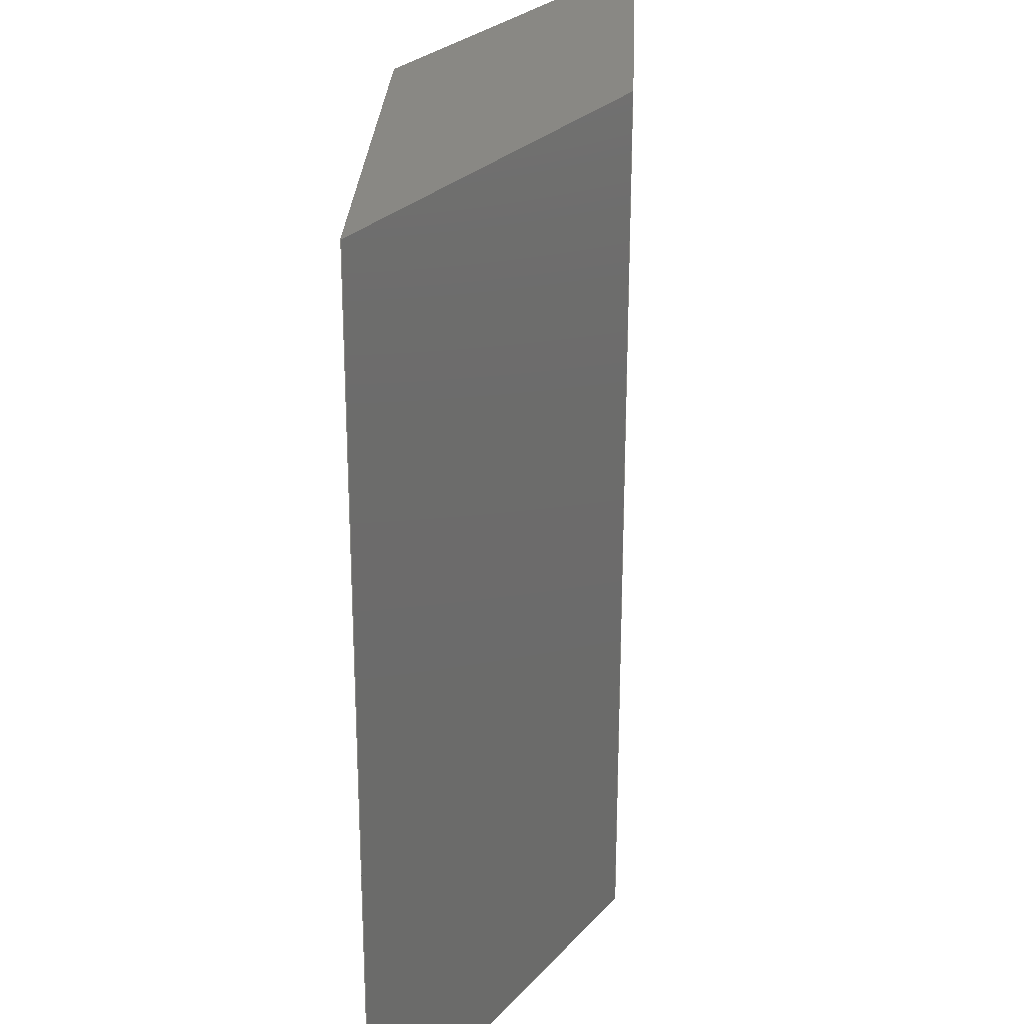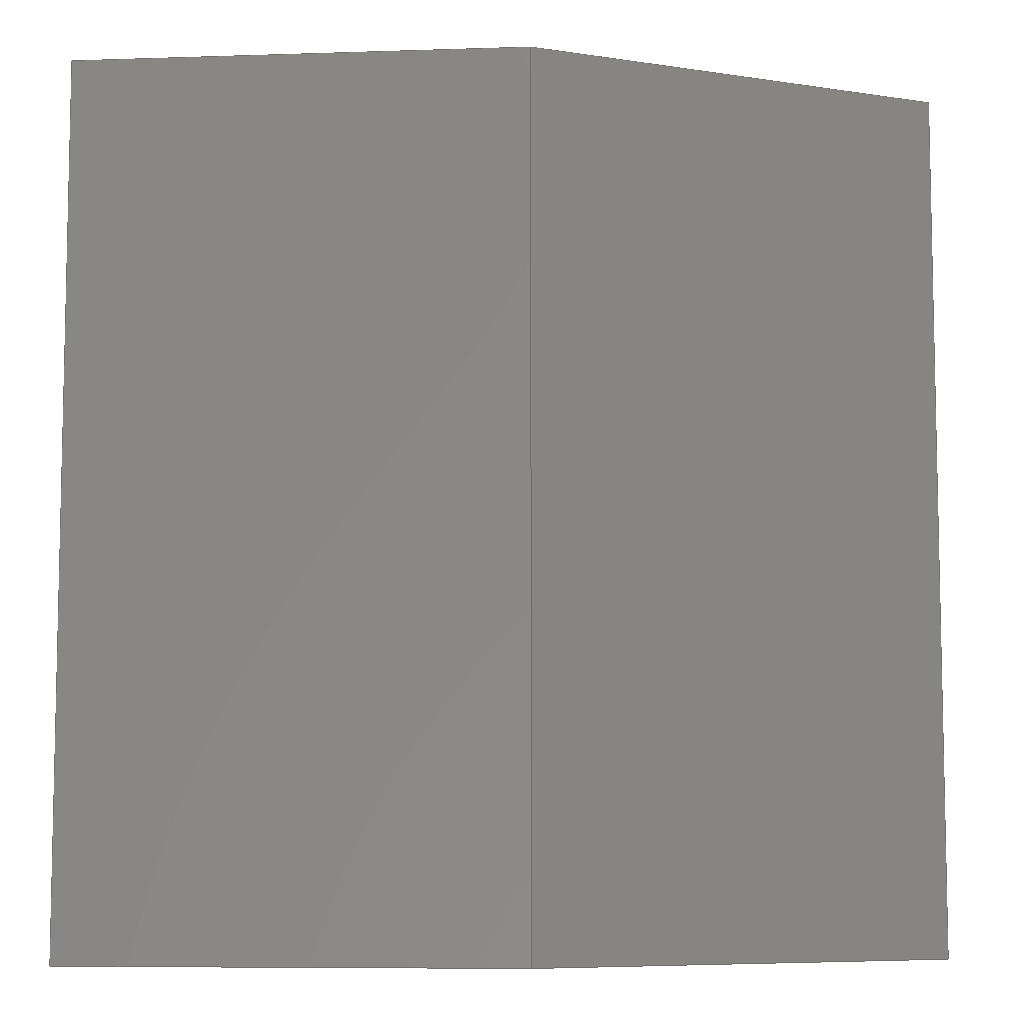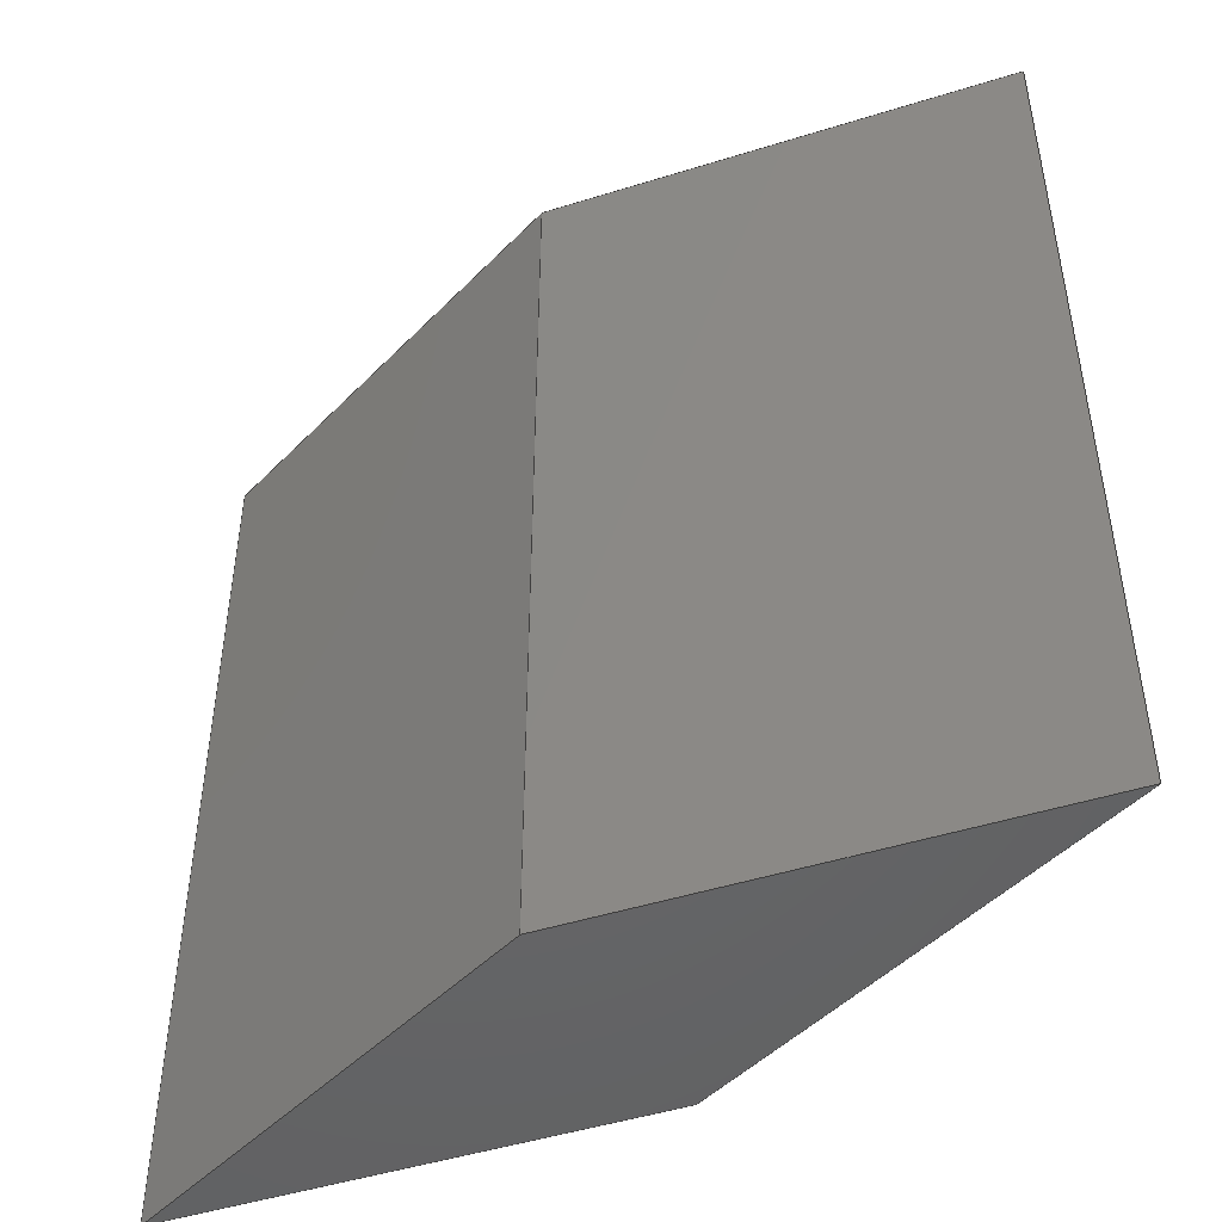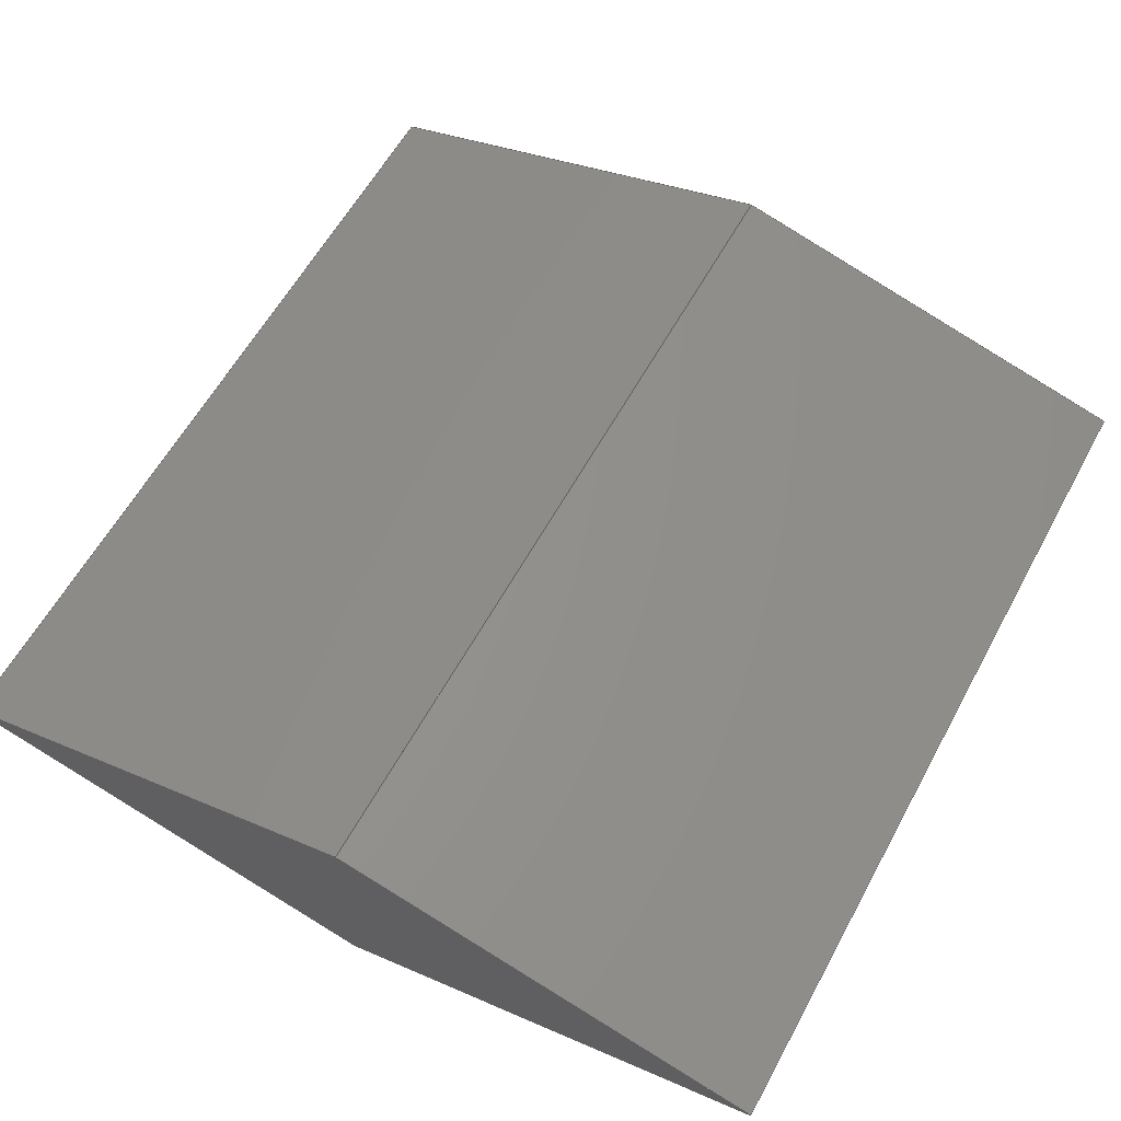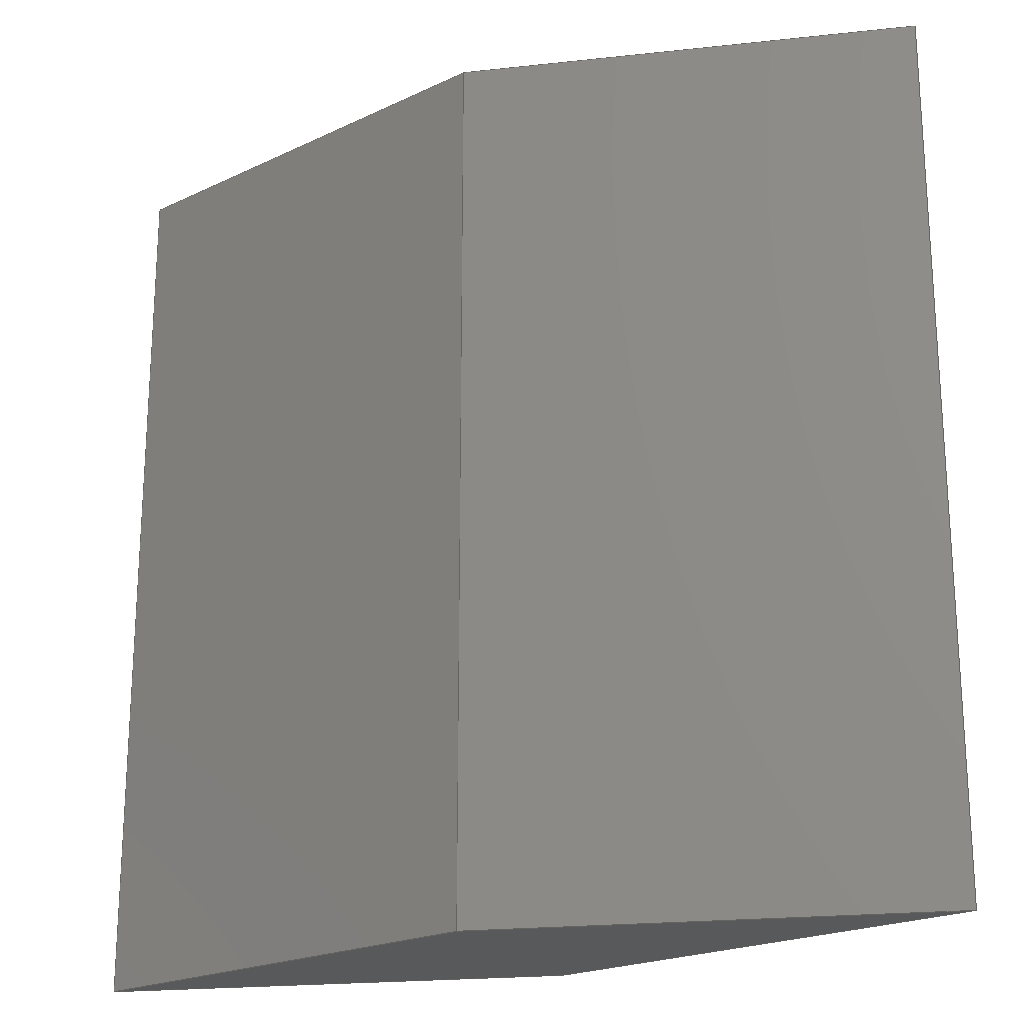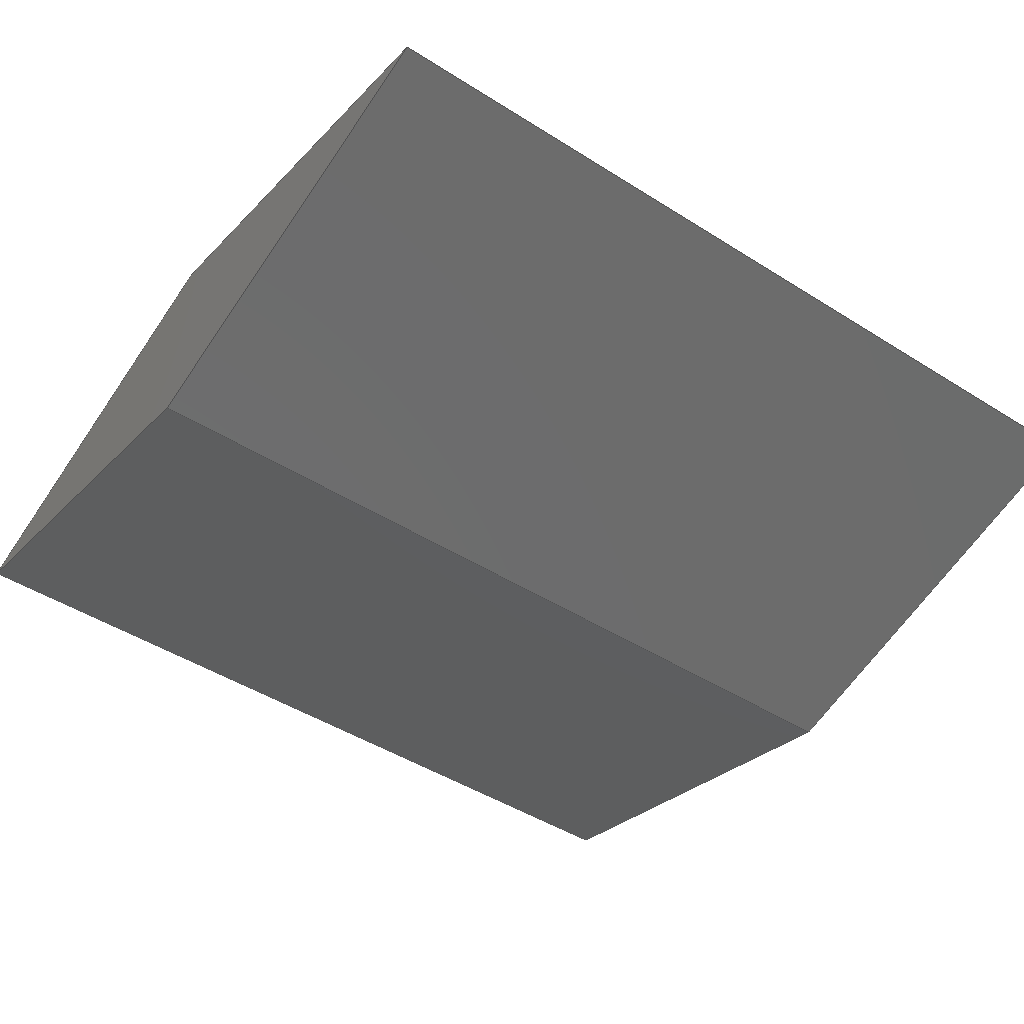
<metadata>
{"format":"iges","ext":"igs","renderer":"f3d","projection":"perspective","resolution":1024,"background":"white","views":[{"elev":26.4,"azim":-72.8,"up":"+Z"},{"elev":-7.6,"azim":170.9,"up":"+Z"},{"elev":-47.7,"azim":-146.1,"up":"+Z"},{"elev":59.8,"azim":28.5,"up":"+Y"},{"elev":-21.4,"azim":25.5,"up":"+Z"},{"elev":-46.6,"azim":-125.7,"up":"+Y"}]}
</metadata>
<code>
Data from Parasolid IGES Translator,  Copyright (c) 2006 UGS Corp. All R
ights Reserved.
1H,,1H;,6HNoname,11Hdiamond.igs,13H By UGS Corp.,22HXPlus GENERIC/IGES 3
0,32,38, 6,308,15,6HNoname,1,6,1HM,1,1,15H2.018e+07,
1e-08,0,6HNoname,6HNoname,11,0,15H2.018e+07;
     128       1       0       1       0       0       0       000010001
     128       1       0       2       0       0       0               0
     126       3       0       1       0       0       0       000010501
     126       1       0       2       0       0       0               0
     126       5       0       1       0       0       0       000010501
     126       1       0       2       0       0       0               0
     126       7       0       1       0       0       0       000010501
     126       1       0       2       0       0       0               0
     126       9       0       1       0       0       0       000010501
     126       1       0       2       0       0       0               0
     102      11       0       1       0       0       0       000010501
     102       1       0       1       0       0       0               0
     126      12       0       1       0       0       0       000010001
     126       1       0       2       0       0       0               0
     126      14       0       1       0       0       0       000010001
     126       1       0       2       0       0       0               0
     126      16       0       1       0       0       0       000010001
     126       1       0       1       0       0       0               0
     126      17       0       1       0       0       0       000010001
     126       1       0       2       0       0       0               0
     102      19       0       1       0       0       0       000010001
     102       1       0       1       0       0       0               0
     142      20       0       1       0       0       0       000010001
     142       1       0       1       0       0       0               0
     144      21       0       1       0       0       0       000000001
     144       1       0       1       0       0       0               0
     128      22       0       1       0       0       0       000010001
     128       1       0       2       0       0       0               0
     126      24       0       1       0       0       0       000010501
     126       1       0       2       0       0       0               0
     126      26       0       1       0       0       0       000010501
     126       1       0       2       0       0       0               0
     126      28       0       1       0       0       0       000010501
     126       1       0       2       0       0       0               0
     126      30       0       1       0       0       0       000010501
     126       1       0       2       0       0       0               0
     102      32       0       1       0       0       0       000010501
     102       1       0       1       0       0       0               0
     126      33       0       1       0       0       0       000010001
     126       1       0       2       0       0       0               0
     126      35       0       1       0       0       0       000010001
     126       1       0       2       0       0       0               0
     126      37       0       1       0       0       0       000010001
     126       1       0       1       0       0       0               0
     126      38       0       1       0       0       0       000010001
     126       1       0       2       0       0       0               0
     102      40       0       1       0       0       0       000010001
     102       1       0       1       0       0       0               0
     142      41       0       1       0       0       0       000010001
     142       1       0       1       0       0       0               0
     144      42       0       1       0       0       0       000000001
     144       1       0       1       0       0       0               0
     128      43       0       1       0       0       0       000010001
     128       1       0       2       0       0       0               0
     126      45       0       1       0       0       0       000010501
     126       1       0       2       0       0       0               0
     126      47       0       1       0       0       0       000010501
     126       1       0       2       0       0       0               0
     126      49       0       1       0       0       0       000010501
     126       1       0       2       0       0       0               0
     126      51       0       1       0       0       0       000010501
     126       1       0       2       0       0       0               0
     102      53       0       1       0       0       0       000010501
     102       1       0       1       0       0       0               0
     126      54       0       1       0       0       0       000010001
     126       1       0       2       0       0       0               0
     126      56       0       1       0       0       0       000010001
     126       1       0       1       0       0       0               0
     126      57       0       1       0       0       0       000010001
     126       1       0       2       0       0       0               0
     126      59       0       1       0       0       0       000010001
     126       1       0       2       0       0       0               0
     102      61       0       1       0       0       0       000010001
     102       1       0       1       0       0       0               0
     142      62       0       1       0       0       0       000010001
     142       1       0       1       0       0       0               0
     144      63       0       1       0       0       0       000000001
     144       1       0       1       0       0       0               0
     128      64       0       1       0       0       0       000010001
     128       1       0       2       0       0       0               0
     126      66       0       1       0       0       0       000010501
     126       1       0       2       0       0       0               0
     126      68       0       1       0       0       0       000010501
     126       1       0       2       0       0       0               0
     126      70       0       1       0       0       0       000010501
     126       1       0       2       0       0       0               0
     126      72       0       1       0       0       0       000010501
     126       1       0       2       0       0       0               0
     102      74       0       1       0       0       0       000010501
     102       1       0       1       0       0       0               0
     126      75       0       1       0       0       0       000010001
     126       1       0       1       0       0       0               0
     126      76       0       1       0       0       0       000010001
     126       1       0       2       0       0       0               0
     126      78       0       1       0       0       0       000010001
     126       1       0       1       0       0       0               0
     126      79       0       1       0       0       0       000010001
     126       1       0       1       0       0       0               0
     102      80       0       1       0       0       0       000010001
     102       1       0       1       0       0       0               0
     142      81       0       1       0       0       0       000010001
     142       1       0       1       0       0       0               0
     144      82       0       1       0       0       0       000000001
     144       1       0       1       0       0       0               0
     128      83       0       1       0       0       0       000010001
     128       1       0       2       0       0       0               0
     126      85       0       1       0       0       0       000010501
     126       1       0       2       0       0       0               0
     126      87       0       1       0       0       0       000010501
     126       1       0       2       0       0       0               0
     126      89       0       1       0       0       0       000010501
     126       1       0       2       0       0       0               0
     126      91       0       1       0       0       0       000010501
     126       1       0       2       0       0       0               0
     102      93       0       1       0       0       0       000010501
     102       1       0       1       0       0       0               0
     126      94       0       1       0       0       0       000010001
     126       1       0       2       0       0       0               0
     126      96       0       1       0       0       0       000010001
     126       1       0       2       0       0       0               0
     126      98       0       1       0       0       0       000010001
     126       1       0       2       0       0       0               0
     126     100       0       1       0       0       0       000010001
     126       1       0       1       0       0       0               0
     102     101       0       1       0       0       0       000010001
     102       1       0       1       0       0       0               0
     142     102       0       1       0       0       0       000010001
     142       1       0       1       0       0       0               0
     144     103       0       1       0       0       0       000000001
     144       1       0       1       0       0       0               0
     128     104       0       1       0       0       0       000010001
     128       1       0       2       0       0       0               0
     126     106       0       1       0       0       0       000010501
     126       1       0       2       0       0       0               0
     126     108       0       1       0       0       0       000010501
     126       1       0       2       0       0       0               0
     126     110       0       1       0       0       0       000010501
     126       1       0       2       0       0       0               0
     126     112       0       1       0       0       0       000010501
     126       1       0       2       0       0       0               0
     102     114       0       1       0       0       0       000010501
     102       1       0       1       0       0       0               0
     126     115       0       1       0       0       0       000010001
     126       1       0       2       0       0       0               0
     126     117       0       1       0       0       0       000010001
     126       1       0       1       0       0       0               0
     126     118       0       1       0       0       0       000010001
     126       1       0       2       0       0       0               0
     126     120       0       1       0       0       0       000010001
     126       1       0       2       0       0       0               0
     102     122       0       1       0       0       0       000010001
     102       1       0       1       0       0       0               0
     142     123       0       1       0       0       0       000010001
     142       1       0       1       0       0       0               0
     144     124       0       1       0       0       0       000000001
     144       1       0       1       0       0       0               0
128,1,1,1,1,0,0,1,0,0,0,0,1,1,0,0,1,1,1,1,1,1,-0.5,        1
0.1294,0,0,0,0,-1,0,0,-0.5,-0.1294,0,0,1,0,1;              1
126,1,1,1,0,1,0,0,0,1,1,1,1,1,1,0,0,1,0,0,1,0,0,       3
1;                                                                    3
126,1,1,1,0,1,0,0,0,1,1,1,1,0,1,0,0,0,0,0,1,0,0,       5
1;                                                                    5
126,1,1,1,0,1,0,0,0,1,1,1,1,0,0,0,1,0,0,0,1,0,0,       7
1;                                                                    7
126,1,1,1,0,1,0,0,0,1,1,1,1,1,0,0,1,1,0,0,1,0,0,       9
1;                                                                    9
102,4,3,5,7,9;                                                        11
126,1,1,0,0,1,0,0,0,1,1,1,1,-0.5,-0.1294,0,-1,0,0,0,       13
1;                                                                   13
126,1,1,0,0,1,0,0,0,1,1,1,1,-1,0,0,-0.5,0.1294,0,0,        15
1;                                                                   15
126,1,1,0,0,1,0,0,0,1,1,1,1,-0.5,0.1294,0,0,0,0,0,1;      17
126,1,1,0,0,1,0,0,0,1,1,1,1,0,0,0,-0.5,-0.1294,0,0,        19
1;                                                                   19
102,4,13,15,17,19;                                                    21
142,1,1,11,21,2;                                                      23
144,1,1,0,23;                                                         25
128,1,1,1,1,0,0,1,0,0,0,0,1,1,0,0,1,1,1,1,1,1,-0.5,       27
0.1294,1,0,0,1,-1,0,1,-0.5,-0.1294,1,0,1,0,1;             27
126,1,1,1,0,1,0,0,0,1,1,1,1,1,1,0,0,1,0,0,1,0,0,      29
1;                                                                   29
126,1,1,1,0,1,0,0,0,1,1,1,1,0,1,0,0,0,0,0,1,0,0,      31
1;                                                                   31
126,1,1,1,0,1,0,0,0,1,1,1,1,0,0,0,1,0,0,0,1,0,0,      33
1;                                                                   33
126,1,1,1,0,1,0,0,0,1,1,1,1,1,0,0,1,1,0,0,1,0,0,      35
1;                                                                   35
102,4,29,31,33,35;                                                    37
126,1,1,0,0,1,0,0,0,1,1,1,1,-0.5,-0.1294,1,-1,0,1,0,       39
1;                                                                   39
126,1,1,0,0,1,0,0,0,1,1,1,1,-1,0,1,-0.5,0.1294,1,0,        41
1;                                                                   41
126,1,1,0,0,1,0,0,0,1,1,1,1,-0.5,0.1294,1,0,0,1,0,1;      43
126,1,1,0,0,1,0,0,0,1,1,1,1,0,0,1,-0.5,-0.1294,1,0,        45
1;                                                                   45
102,4,39,41,43,45;                                                    47
142,1,27,37,47,2;                                                     49
144,27,1,0,49;                                                        51
128,1,1,1,1,0,0,1,0,0,0,0,1,1,0,0,1,1,1,1,1,1,-1,        53
0,0,-0.5,0.1294,0,-1,0,1,-0.5,0.1294,1,0,1,0,1;            53
126,1,1,1,0,1,0,0,0,1,1,1,1,1,1,0,0,1,0,0,1,0,0,      55
1;                                                                   55
126,1,1,1,0,1,0,0,0,1,1,1,1,0,1,0,0,0,0,0,1,0,0,      57
1;                                                                   57
126,1,1,1,0,1,0,0,0,1,1,1,1,0,0,0,1,0,0,0,1,0,0,      59
1;                                                                   59
126,1,1,1,0,1,0,0,0,1,1,1,1,1,0,0,1,1,0,0,1,0,0,      61
1;                                                                   61
102,4,55,57,59,61;                                                    63
126,1,1,0,0,1,0,0,0,1,1,1,1,-0.5,0.1294,1,-1,0,1,0,        65
1;                                                                   65
126,1,1,0,0,1,0,0,0,1,1,1,1,-1,0,1,-1,0,0,0,1;          67
126,1,1,0,0,1,0,0,0,1,1,1,1,-1,0,0,-0.5,0.1294,0,0,        69
1;                                                                   69
126,1,1,0,0,1,0,0,0,1,1,1,1,-0.5,0.1294,0,-0.5,0.1294,1,      71
0,1;                                                                71
102,4,65,67,69,71;                                                    73
142,1,53,63,73,2;                                                     75
144,53,1,0,75;                                                        77
128,1,1,1,1,0,0,1,0,0,0,0,1,1,0,0,1,1,1,1,1,1,-0.5,       79
0.1294,0,0,0,0,-0.5,0.1294,1,0,0,1,0,1,0,1;               79
126,1,1,1,0,1,0,0,0,1,1,1,1,1,1,0,0,1,0,0,1,0,0,      81
1;                                                                   81
126,1,1,1,0,1,0,0,0,1,1,1,1,0,1,0,0,0,0,0,1,0,0,      83
1;                                                                   83
126,1,1,1,0,1,0,0,0,1,1,1,1,0,0,0,1,0,0,0,1,0,0,      85
1;                                                                   85
126,1,1,1,0,1,0,0,0,1,1,1,1,1,0,0,1,1,0,0,1,0,0,      87
1;                                                                   87
102,4,81,83,85,87;                                                    89
126,1,1,0,0,1,0,0,0,1,1,1,1,0,0,1,-0.5,0.1294,1,0,1;      91
126,1,1,0,0,1,0,0,0,1,1,1,1,-0.5,0.1294,1,-0.5,0.1294,0,      93
0,1;                                                                93
126,1,1,0,0,1,0,0,0,1,1,1,1,-0.5,0.1294,0,0,0,0,0,1;      95
126,1,1,0,0,1,0,0,0,1,1,1,1,0,0,0,0,0,1,0,1;            97
102,4,91,93,95,97;                                                    99
142,1,79,89,99,2;                                                    101
144,79,1,0,101;                                                      103
128,1,1,1,1,0,0,1,0,0,0,0,1,1,0,0,1,1,1,1,1,1,-0.5,      105
-0.1294,0,0,0,0,-0.5,-0.1294,1,0,0,1,0,1,0,1;            105
126,1,1,1,0,1,0,0,0,1,1,1,1,1,1,0,0,1,0,0,1,0,0,     107
1;                                                                  107
126,1,1,1,0,1,0,0,0,1,1,1,1,0,1,0,0,0,0,0,1,0,0,     109
1;                                                                  109
126,1,1,1,0,1,0,0,0,1,1,1,1,0,0,0,1,0,0,0,1,0,0,     111
1;                                                                  111
126,1,1,1,0,1,0,0,0,1,1,1,1,1,0,0,1,1,0,0,1,0,0,     113
1;                                                                  113
102,4,107,109,111,113;                                               115
126,1,1,0,0,1,0,0,0,1,1,1,1,0,0,1,-0.5,-0.1294,1,0,       117
1;                                                                  117
126,1,1,0,0,1,0,0,0,1,1,1,1,-0.5,-0.1294,1,-0.5,-0.1294,      119
0,0,1;                                                            119
126,1,1,0,0,1,0,0,0,1,1,1,1,-0.5,-0.1294,0,0,0,0,0,       121
1;                                                                  121
126,1,1,0,0,1,0,0,0,1,1,1,1,0,0,0,0,0,1,0,1;           123
102,4,117,119,121,123;                                               125
142,1,105,115,125,2;                                                 127
144,105,1,0,127;                                                     129
128,1,1,1,1,0,0,1,0,0,0,0,1,1,0,0,1,1,1,1,1,1,-1,       131
0,0,-0.5,-0.1294,0,-1,0,1,-0.5,-0.1294,1,0,1,0,1;         131
126,1,1,1,0,1,0,0,0,1,1,1,1,1,1,0,0,1,0,0,1,0,0,     133
1;                                                                  133
126,1,1,1,0,1,0,0,0,1,1,1,1,0,1,0,0,0,0,0,1,0,0,     135
1;                                                                  135
126,1,1,1,0,1,0,0,0,1,1,1,1,0,0,0,1,0,0,0,1,0,0,     137
1;                                                                  137
126,1,1,1,0,1,0,0,0,1,1,1,1,1,0,0,1,1,0,0,1,0,0,     139
1;                                                                  139
102,4,133,135,137,139;                                               141
126,1,1,0,0,1,0,0,0,1,1,1,1,-0.5,-0.1294,1,-1,0,1,0,      143
1;                                                                  143
126,1,1,0,0,1,0,0,0,1,1,1,1,-1,0,1,-1,0,0,0,1;         145
126,1,1,0,0,1,0,0,0,1,1,1,1,-1,0,0,-0.5,-0.1294,0,0,      147
1;                                                                  147
126,1,1,0,0,1,0,0,0,1,1,1,1,-0.5,-0.1294,0,-0.5,-0.1294,      149
1,0,1;                                                            149
102,4,143,145,147,149;                                               151
142,1,131,141,151,2;                                                 153
144,131,1,0,153;                                                     155
S      2G      3D    156P    124
</code>
